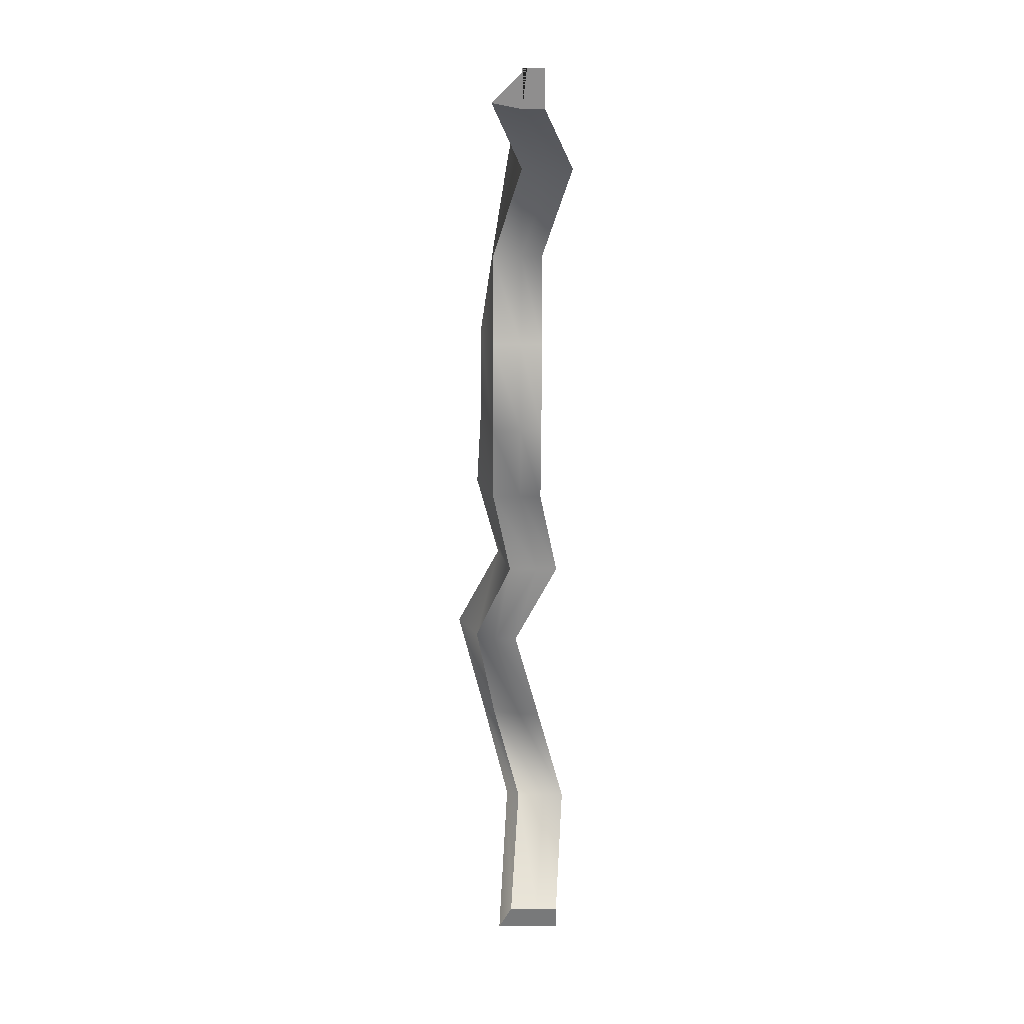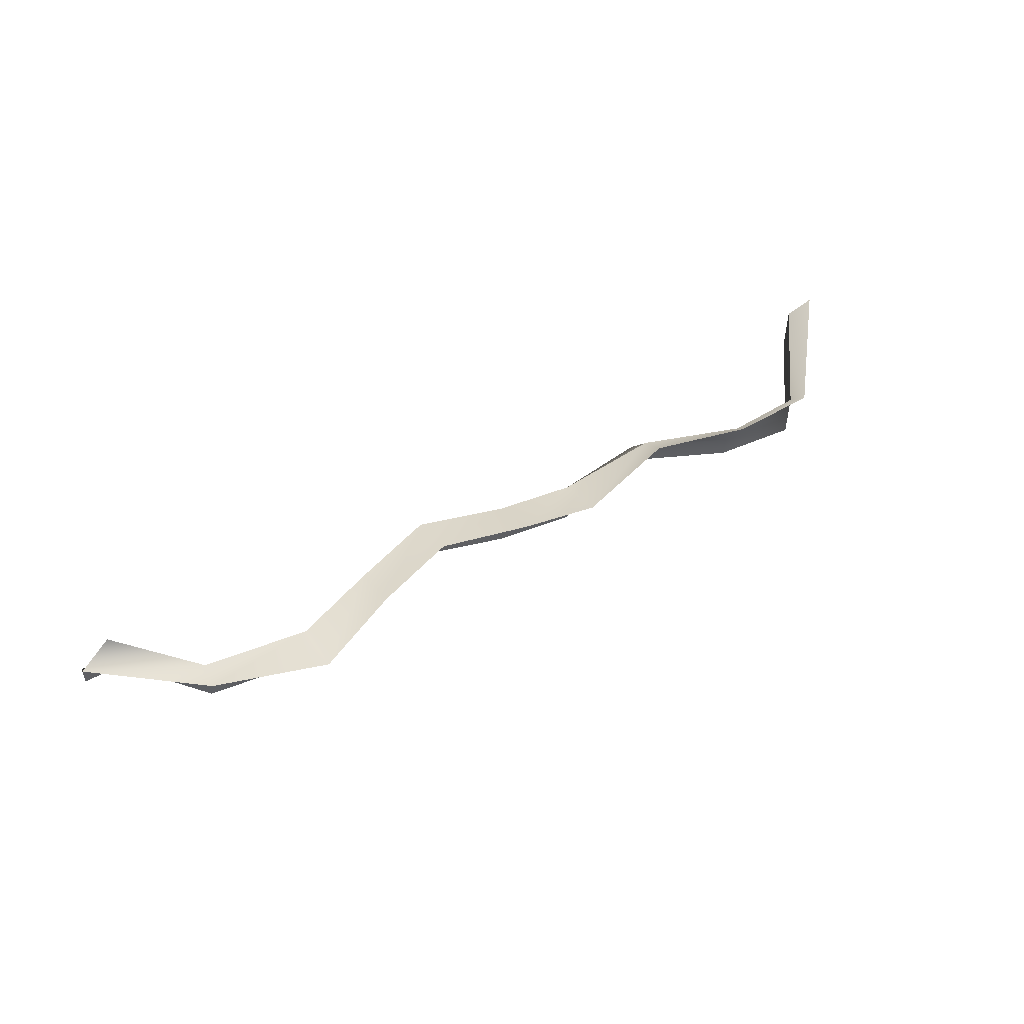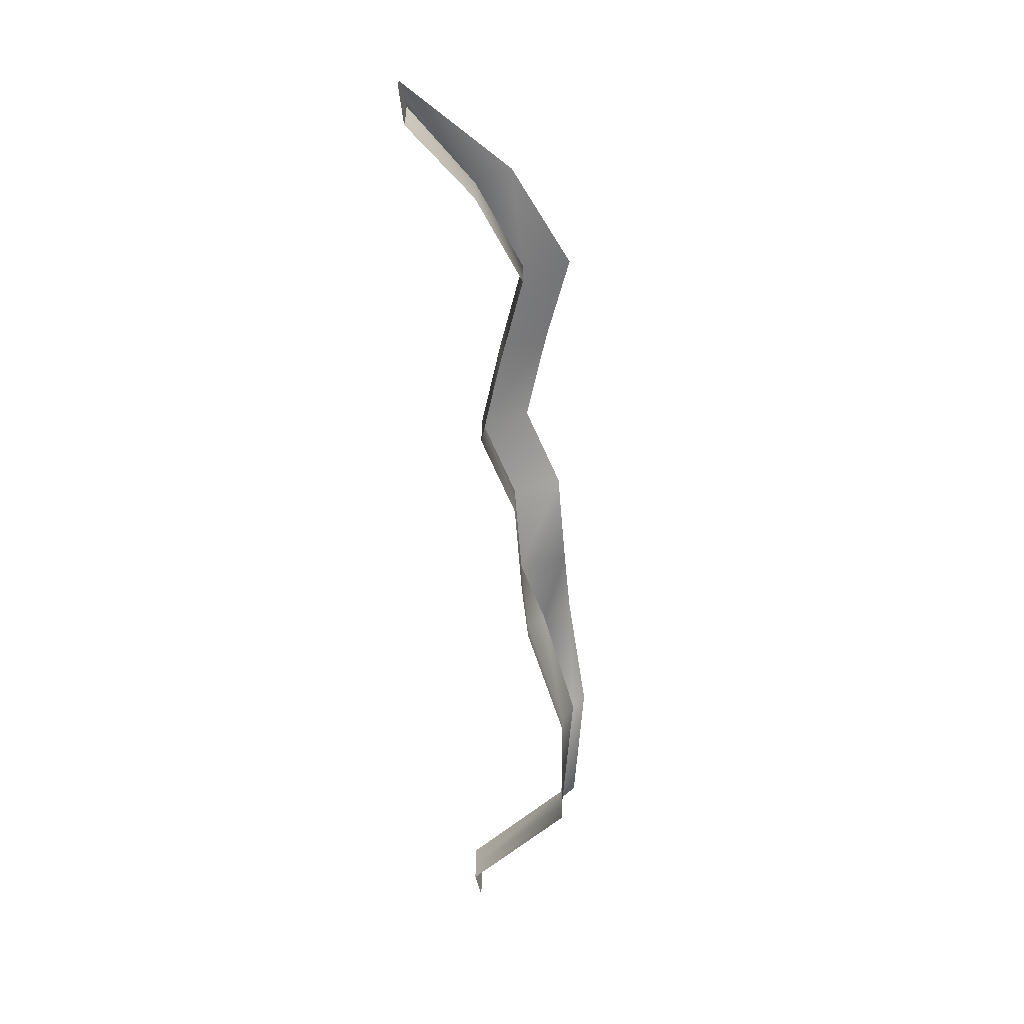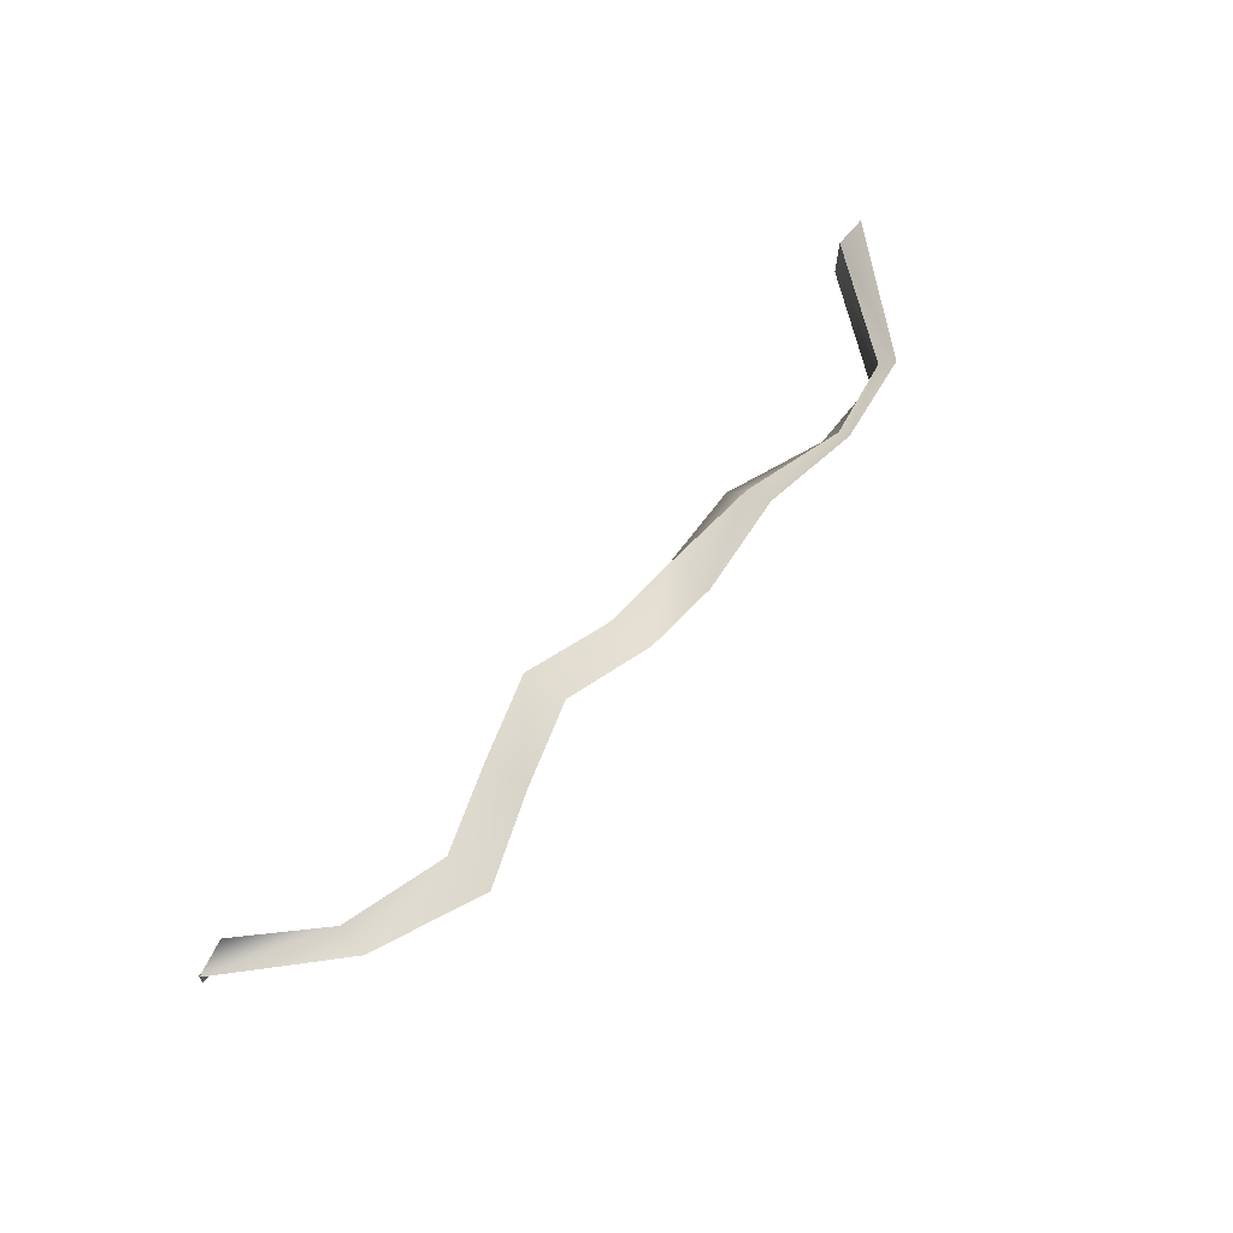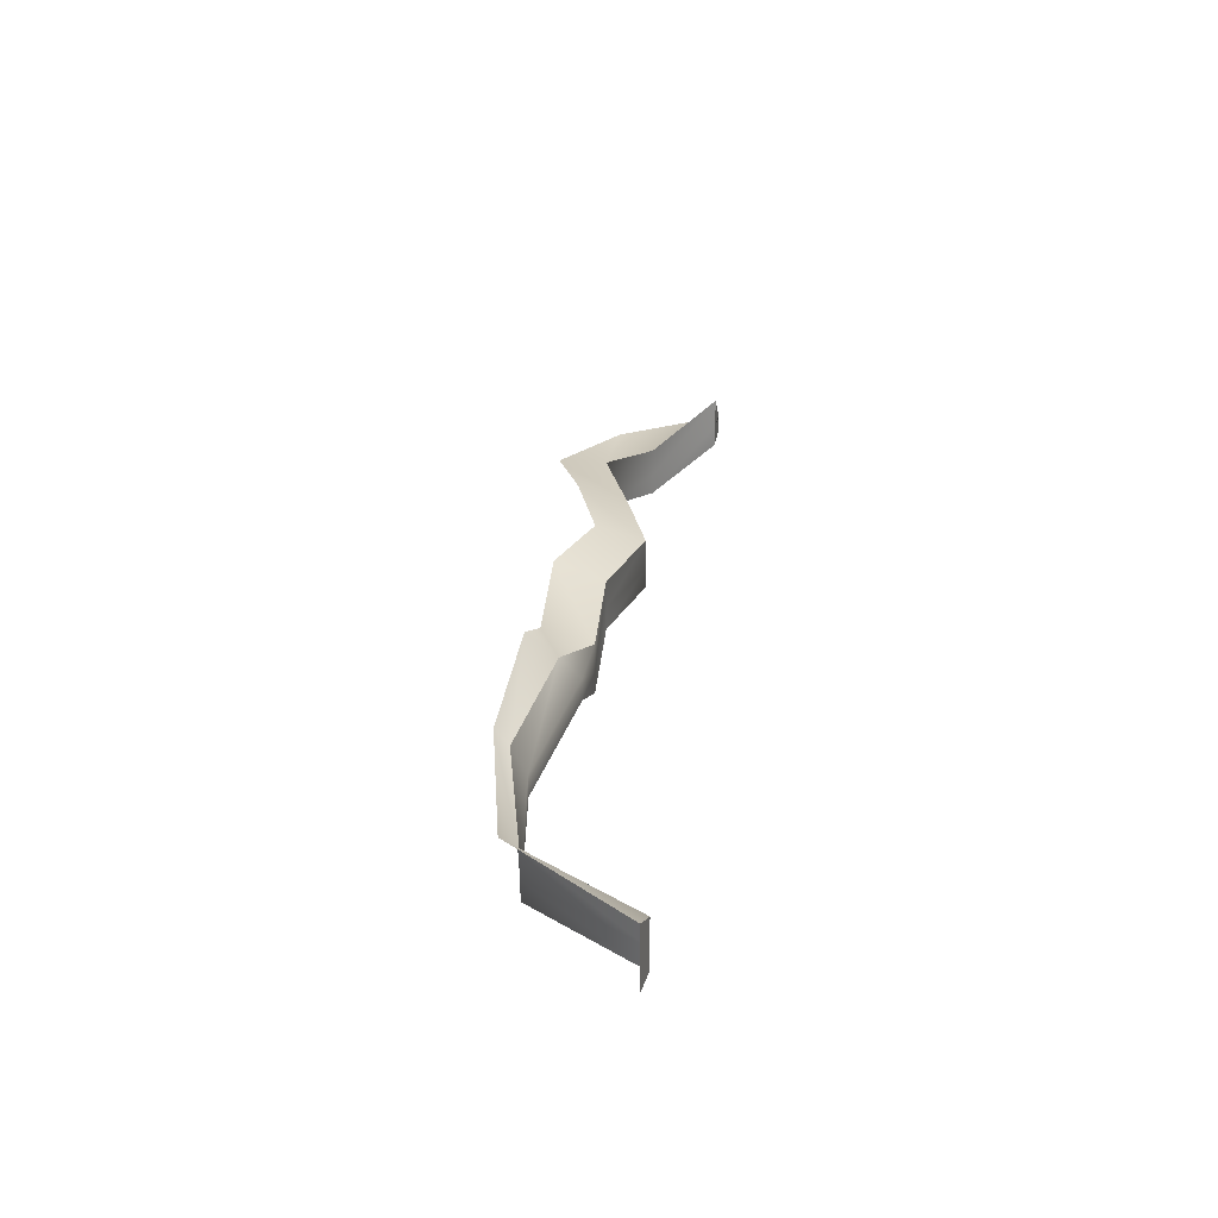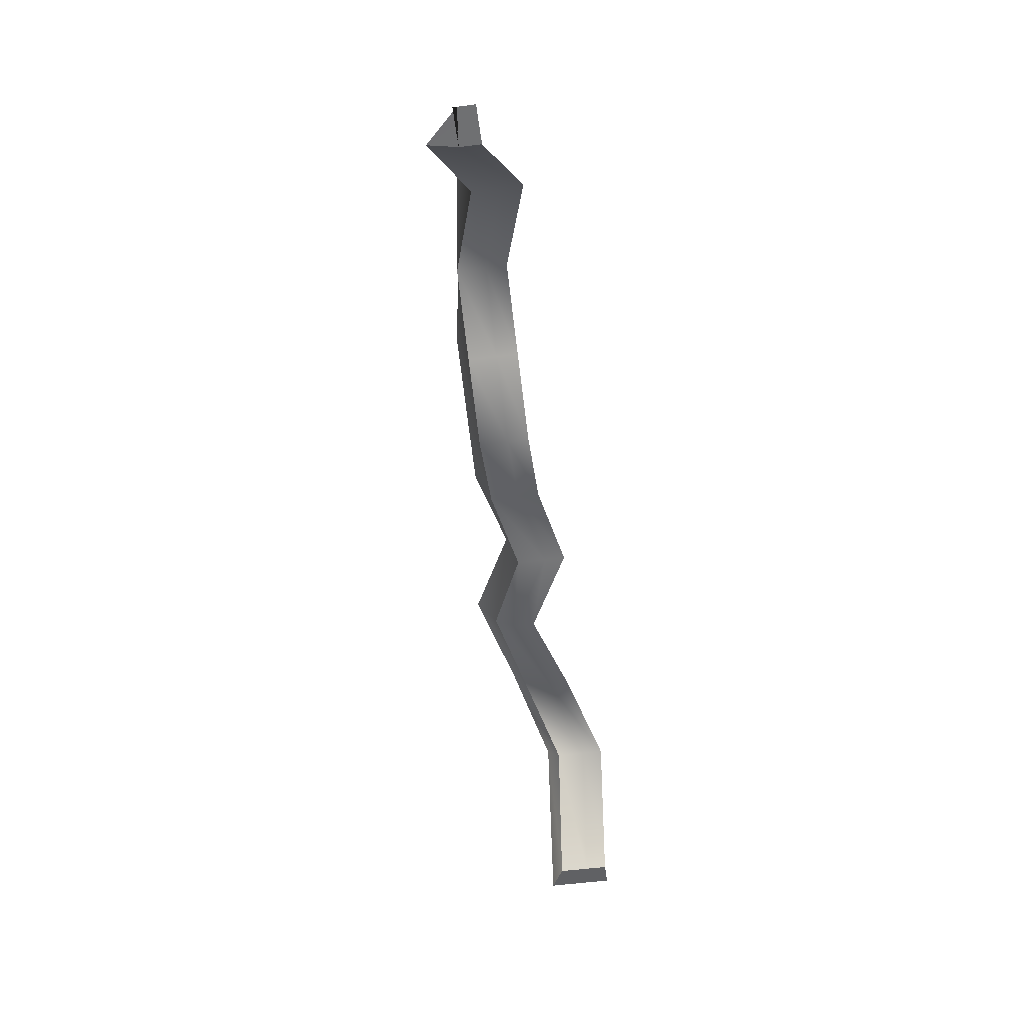
<metadata>
{"format":"obj","ext":"obj","renderer":"f3d","projection":"perspective","resolution":1024,"background":"white","views":[{"elev":-67.3,"azim":-90.1,"up":"+Z"},{"elev":49.4,"azim":-32.8,"up":"+Y"},{"elev":-63.4,"azim":-84.9,"up":"+Y"},{"elev":65.7,"azim":-50.9,"up":"+Y"},{"elev":29.0,"azim":96.8,"up":"+Y"},{"elev":-57.1,"azim":-82.5,"up":"+Z"}]}
</metadata>
<code>
g Box01
v 2645 173.6 -800
v 2174 125.8 -184
v 2208 201.2 -98.19
v 2795 249 -774.6
v 1617 286.3 -57.13
v 1597 361.7 20.08
v 987.4 393.7 -193.3
v 964.6 510.4 -26.8
v 482.3 184.6 -301.4
v 482.3 260 -26.8
v 0.0004272 286.3 -301.4
v 0.0004272 388 -26.8
v -482.3 286.3 -458.2
v -482.3 361.7 -183.5
v -964.6 286.3 -301.4
v -964.6 361.7 -26.8
v -1447 286.3 -127.4
v -1447 284.7 147.2
v -2005 120.5 -344.8
v -2049 196 -136.7
v -2429 286.3 -692.3
v -2615 98.06 -703
v 2645 -112.7 -800
v 2174 -160.5 -184
v 2174 -38.99 -184
v 2645 8.817 -800
v 1597 0.0004578 -133.5
v 1597 121.5 -133.5
v 964.6 148.7 -301.4
v 964.6 270.2 -301.4
v 482.3 -101.7 -301.4
v 482.3 19.79 -301.4
v 0.0004272 0.0004578 -301.4
v 0.0004272 121.5 -301.4
v -482.3 0.0004578 -458.2
v -482.3 121.5 -458.2
v -964.6 0.0004578 -301.4
v -964.6 121.5 -301.4
v -1447 0.0004578 -127.4
v -1447 121.5 -127.4
v -2005 -165.8 -344.8
v -2005 -44.24 -344.8
v -2398 0.0004578 -694.4
v -2398 121.5 -694.4
v 2174 125.8 -184
v 2645 173.6 -800
v 1617 286.3 -57.13
v 987.4 393.7 -193.3
v 482.3 184.6 -301.4
v 0.0004272 286.3 -301.4
v -482.3 286.3 -458.2
v -964.6 286.3 -301.4
v -1447 286.3 -127.4
v -2005 120.5 -344.8
v -2429 286.3 -692.3
v -2398 0.0004578 -694.4
v -2615 0.0004578 -703
v -2615 121.5 -703
v -2398 121.5 -694.4
v -2615 98.06 -703
v -2429 286.3 -692.3
v 2795 -112.7 -774.6
v 2645 -112.7 -800
v 2645 8.817 -800
v 2795 8.817 -774.6
v 2645 173.6 -800
v 2795 249 -774.6
f 3 1 2
f 1 3 4
f 6 2 5
f 2 6 3
f 8 5 7
f 5 8 6
f 10 7 9
f 7 10 8
f 12 9 11
f 9 12 10
f 14 11 13
f 11 14 12
f 16 13 15
f 13 16 14
f 18 15 17
f 15 18 16
f 20 17 19
f 17 20 18
f 22 19 21
f 19 22 20
f 25 23 24
f 23 25 26
f 28 24 27
f 24 28 25
f 30 27 29
f 27 30 28
f 32 29 31
f 29 32 30
f 34 31 33
f 31 34 32
f 36 33 35
f 33 36 34
f 38 35 37
f 35 38 36
f 40 37 39
f 37 40 38
f 42 39 41
f 39 42 40
f 44 41 43
f 41 44 42
f 45 26 25
f 26 45 46
f 47 25 28
f 25 47 45
f 48 28 30
f 28 48 47
f 49 30 32
f 30 49 48
f 50 32 34
f 32 50 49
f 51 34 36
f 34 51 50
f 52 36 38
f 36 52 51
f 53 38 40
f 38 53 52
f 54 40 42
f 40 54 53
f 55 42 44
f 42 55 54
f 58 56 57
f 56 58 59
f 60 59 58
f 59 60 61
f 64 62 63
f 62 64 65
f 66 65 64
f 65 66 67

</code>
